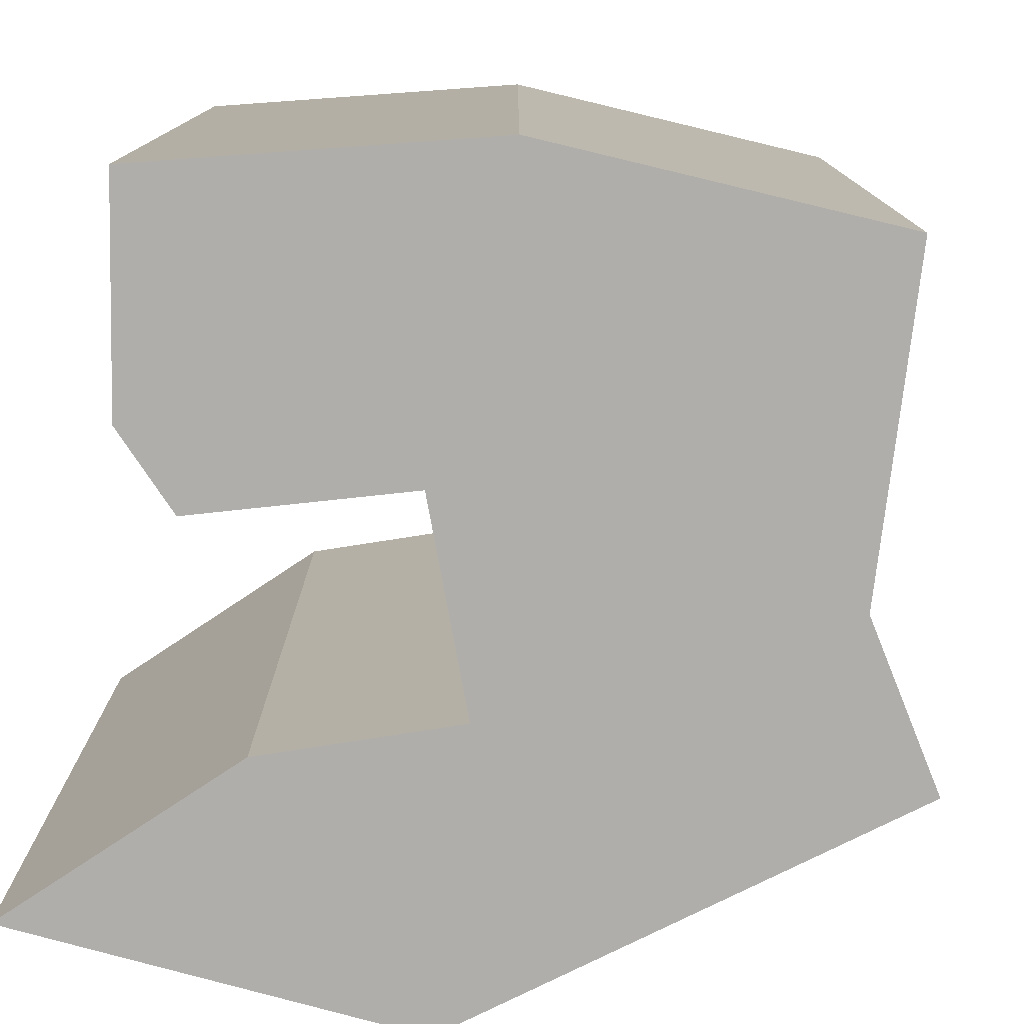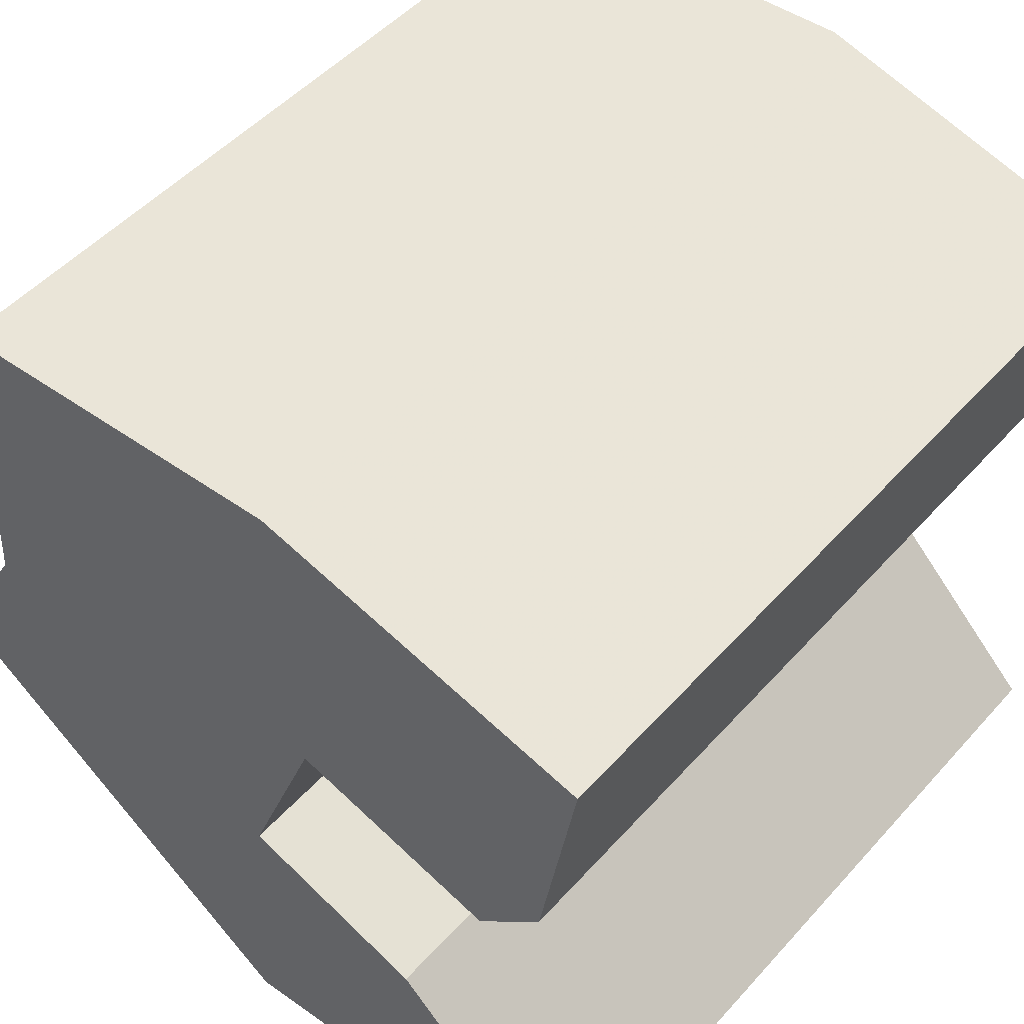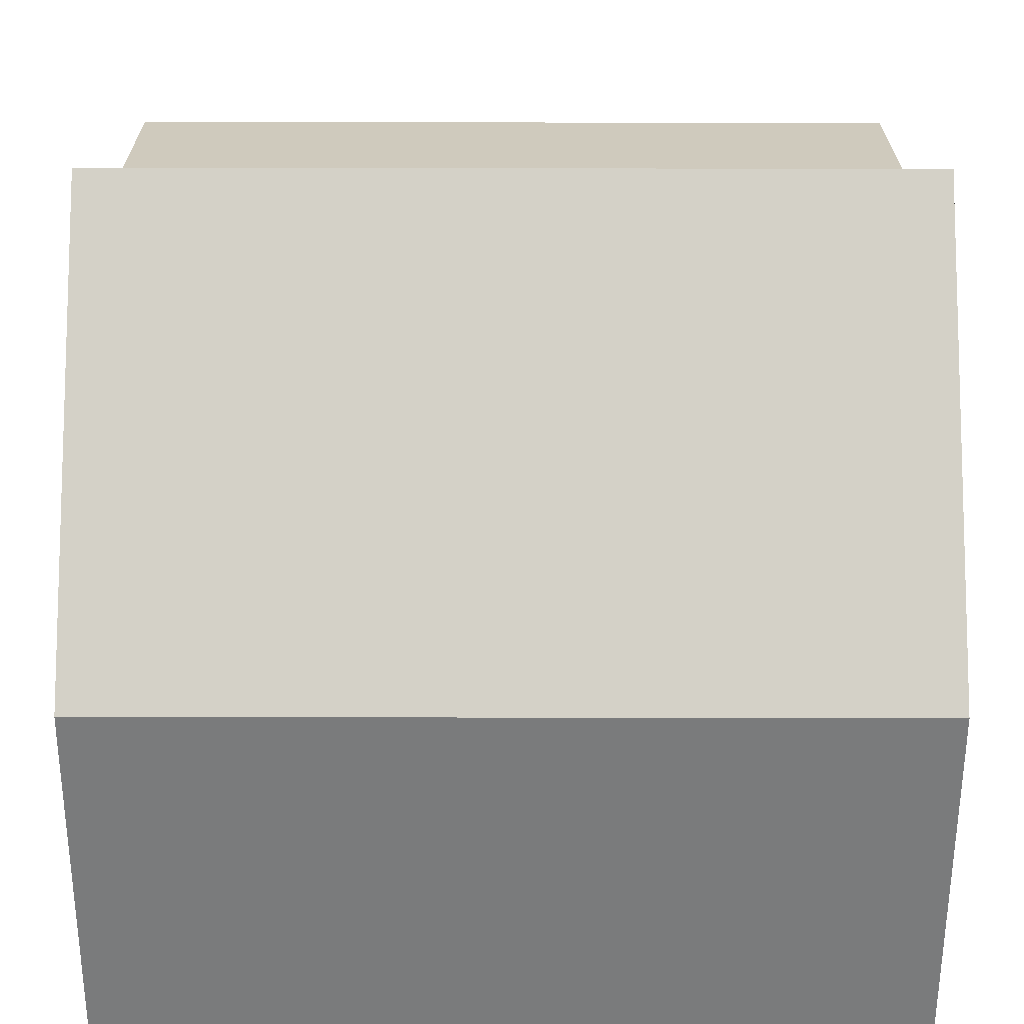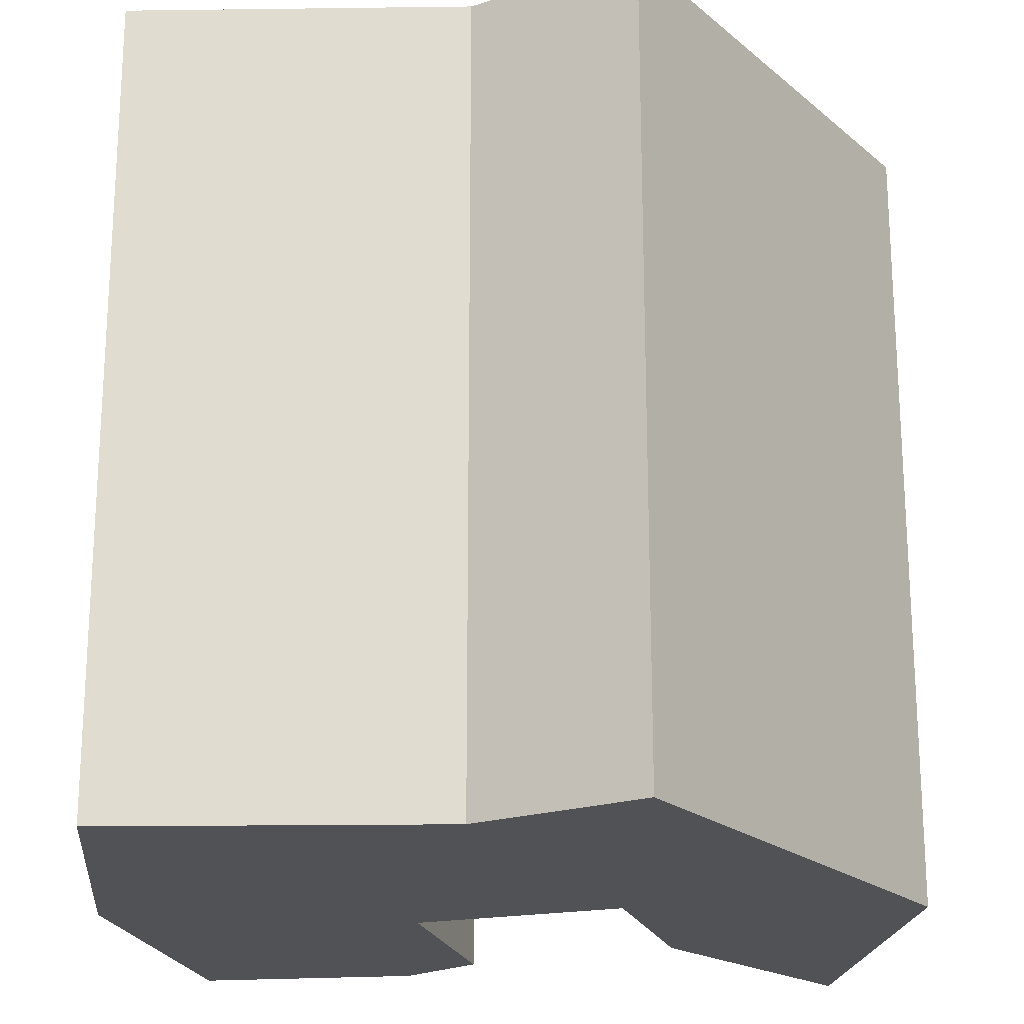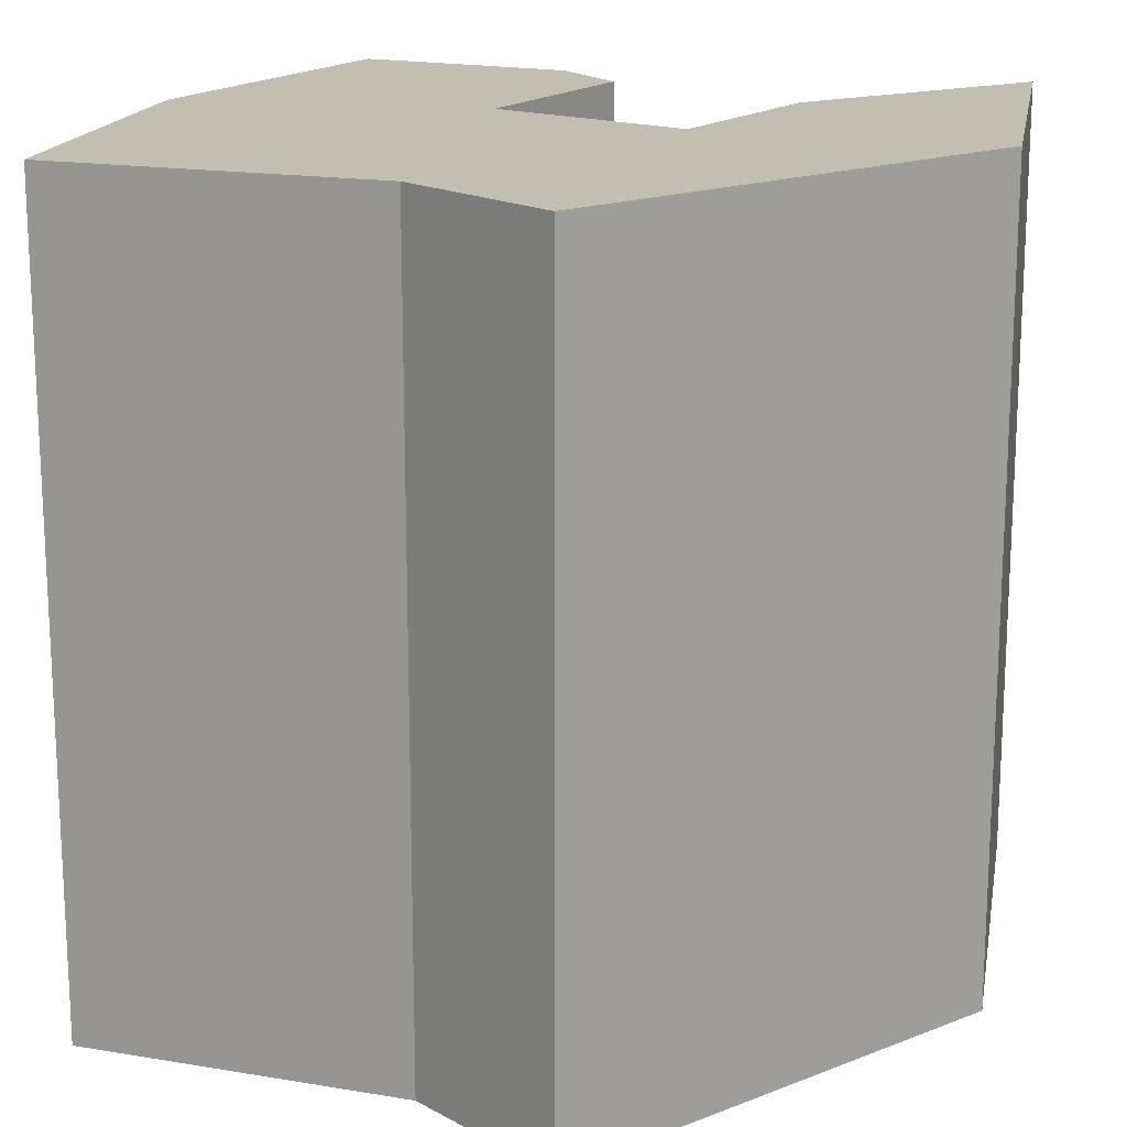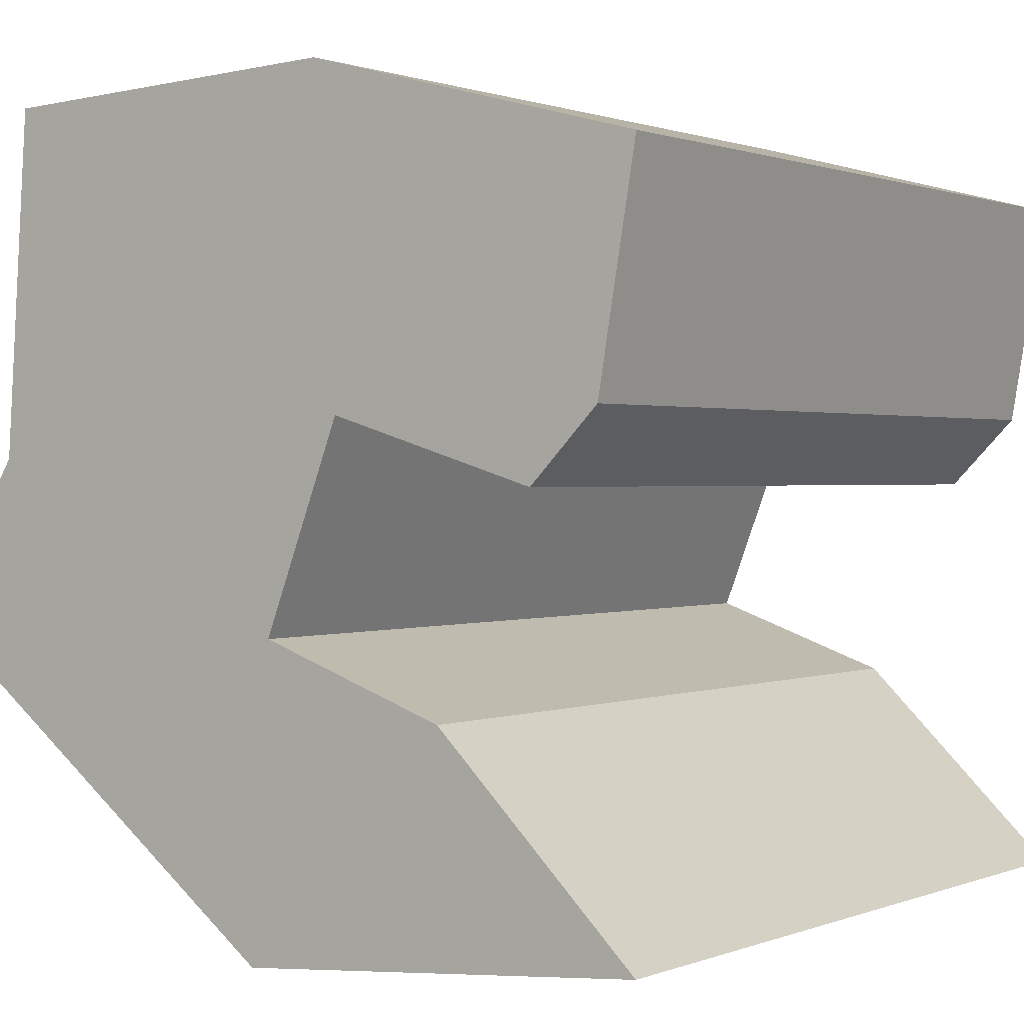
<metadata>
{"format":"obj","ext":"obj","renderer":"f3d","projection":"perspective","resolution":1024,"background":"white","views":[{"elev":-77.9,"azim":169.3,"up":"+Z"},{"elev":49.4,"azim":39.8,"up":"+Y"},{"elev":-63.0,"azim":-90.1,"up":"+Y"},{"elev":-20.9,"azim":-92.6,"up":"+Z"},{"elev":17.1,"azim":-75.3,"up":"+Z"},{"elev":0.8,"azim":34.9,"up":"+Y"}]}
</metadata>
<code>
v 0.908 0.2378 1
v 1 0.7816 1
v 0.1731 1 1
v -0.7027 0.9579 1
v -0.7593 0.1316 1
v -1 -0.2449 1
v -0.00531 -1 1
v 1 -0.9175 1
v 0.5051 -0.4335 1
v 0.04212 -0.2685 1
v 0.2312 0.2227 1
v 0.7423 0.06825 1
v 0.908 0.2378 -1
v 1 0.7816 -1
v 0.1731 1 -1
v -0.7027 0.9579 -1
v -0.7593 0.1316 -1
v -1 -0.2449 -1
v -0.00531 -1 -1
v 1 -0.9175 -1
v 0.5051 -0.4335 -1
v 0.04212 -0.2685 -1
v 0.2312 0.2227 -1
v 0.7423 0.06825 -1
f 10 5 6
f 7 10 6
f 8 9 7
f 10 7 9
f 11 5 10
f 3 4 11
f 5 11 4
f 2 3 11
f 12 1 11
f 2 11 1
f 18 17 22
f 18 22 19
f 19 21 20
f 21 19 22
f 22 17 23
f 23 16 15
f 16 23 17
f 23 15 14
f 23 13 24
f 13 23 14
f 13 14 1
f 1 14 2
f 14 15 2
f 2 15 3
f 15 16 3
f 3 16 4
f 16 17 4
f 4 17 5
f 17 18 5
f 5 18 6
f 18 19 6
f 6 19 7
f 19 20 7
f 7 20 8
f 20 21 8
f 8 21 9
f 21 22 9
f 9 22 10
f 22 23 10
f 10 23 11
f 24 13 12
f 12 13 1
f 23 24 11
f 11 24 12

</code>
